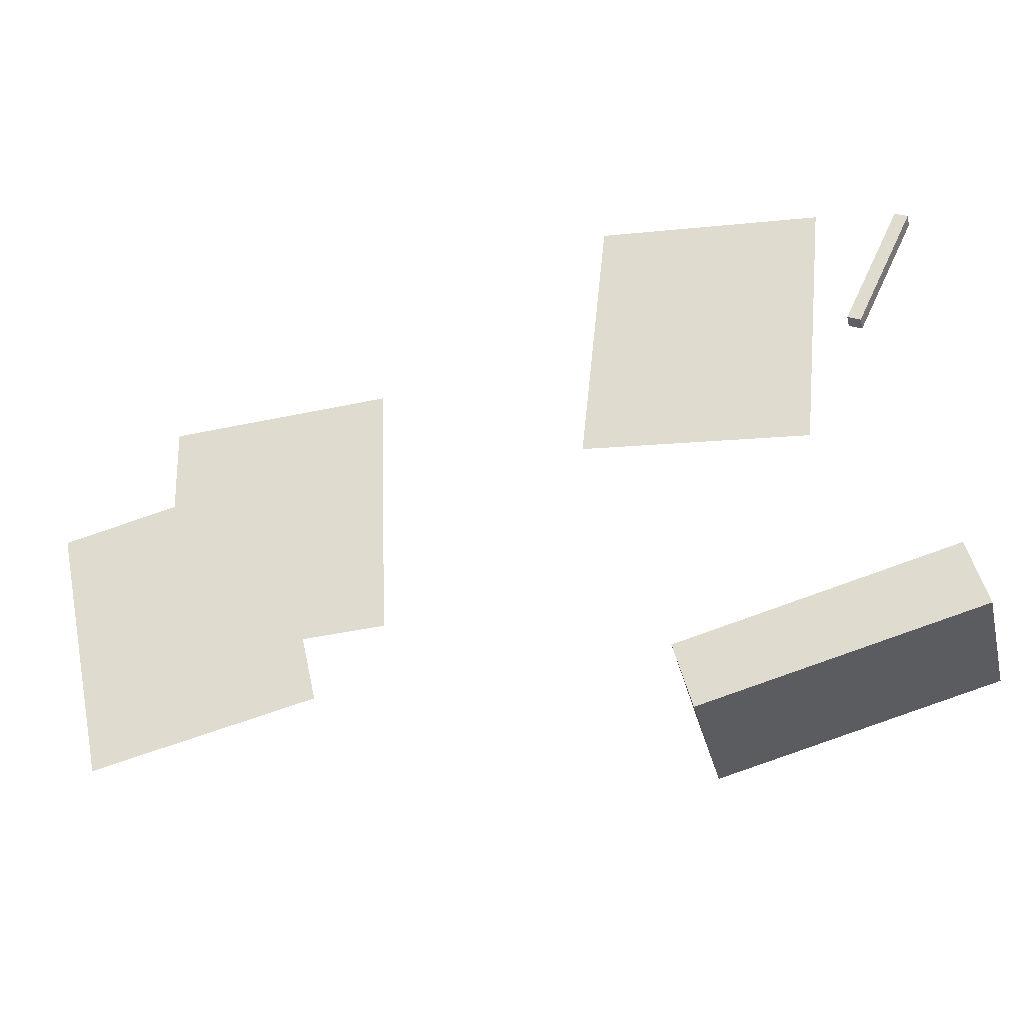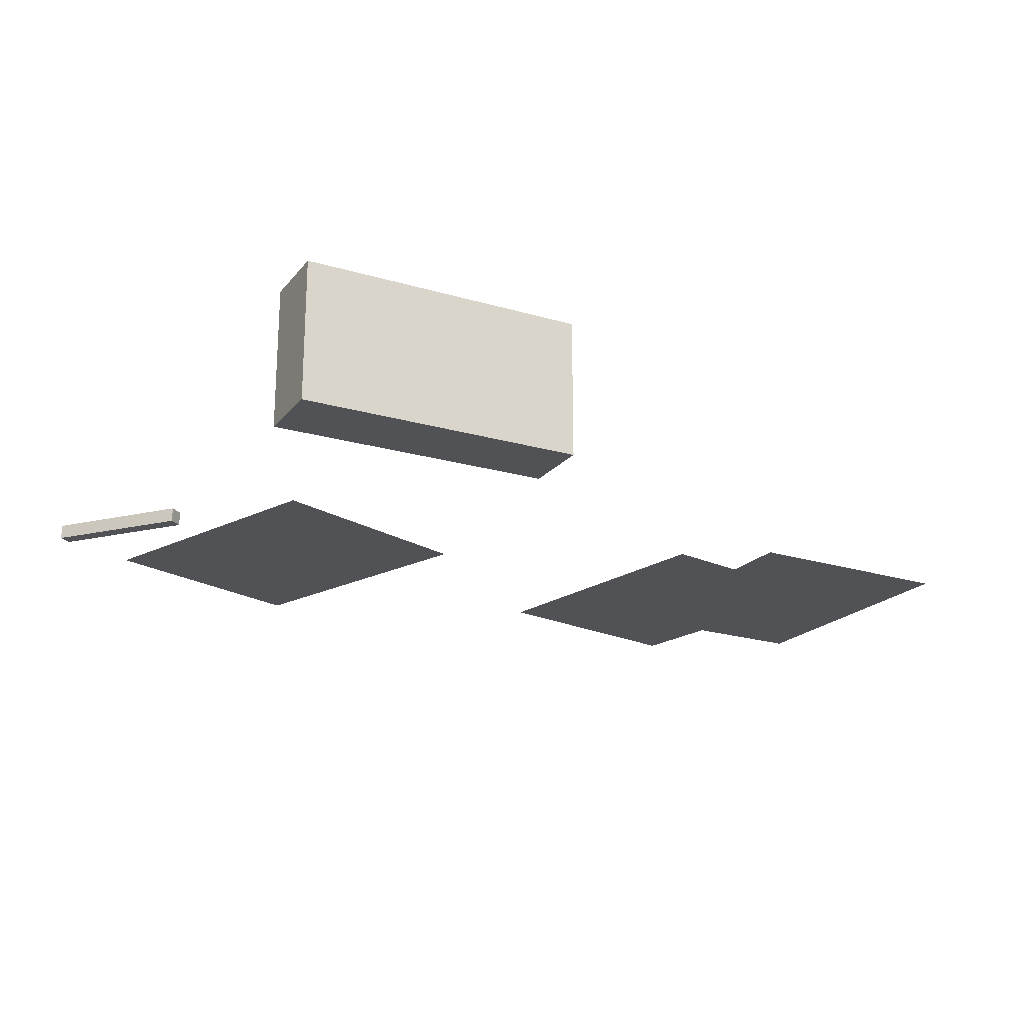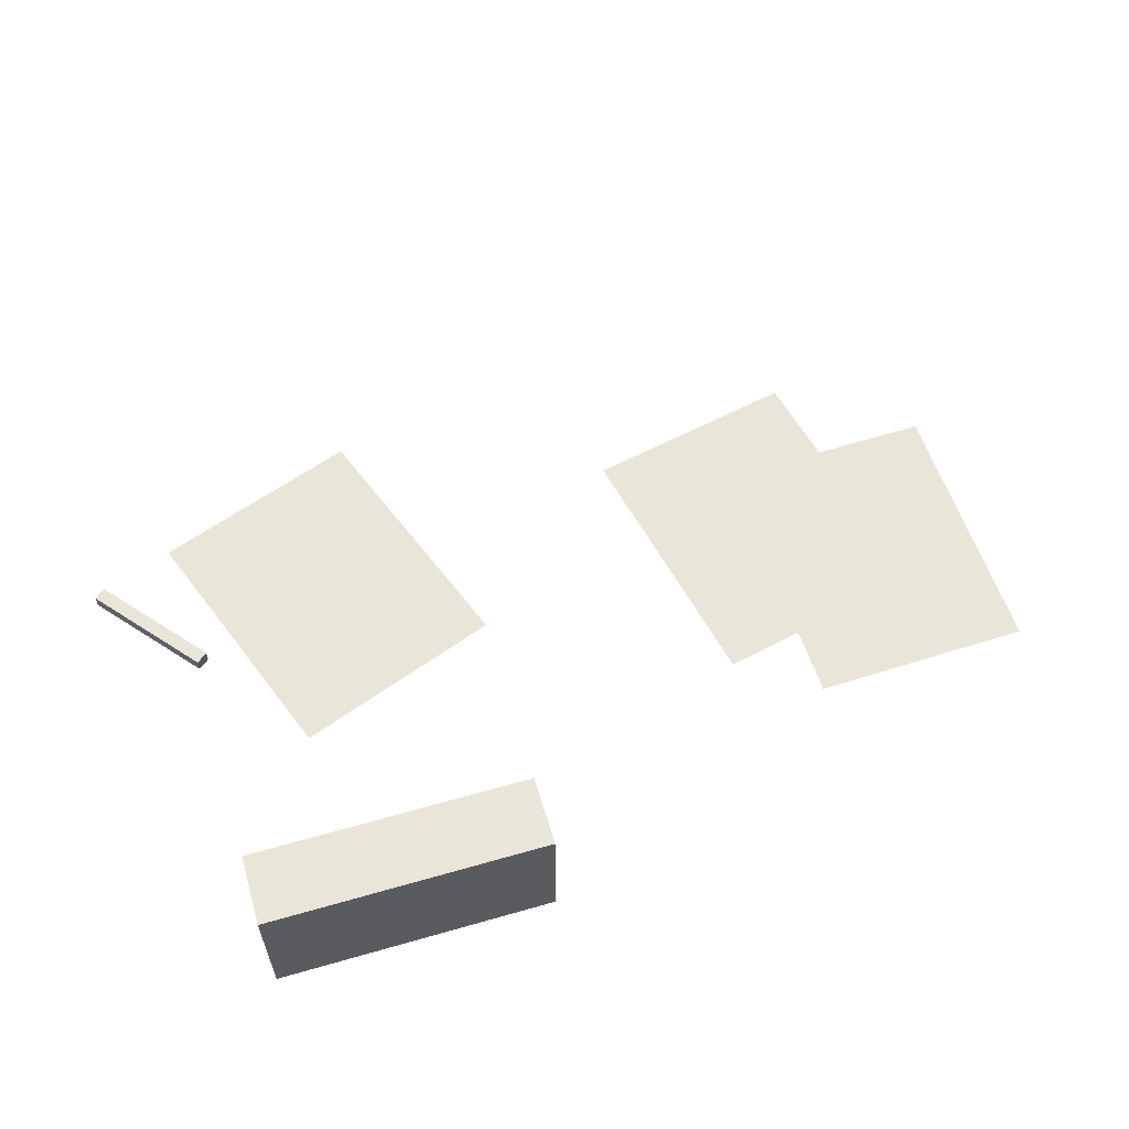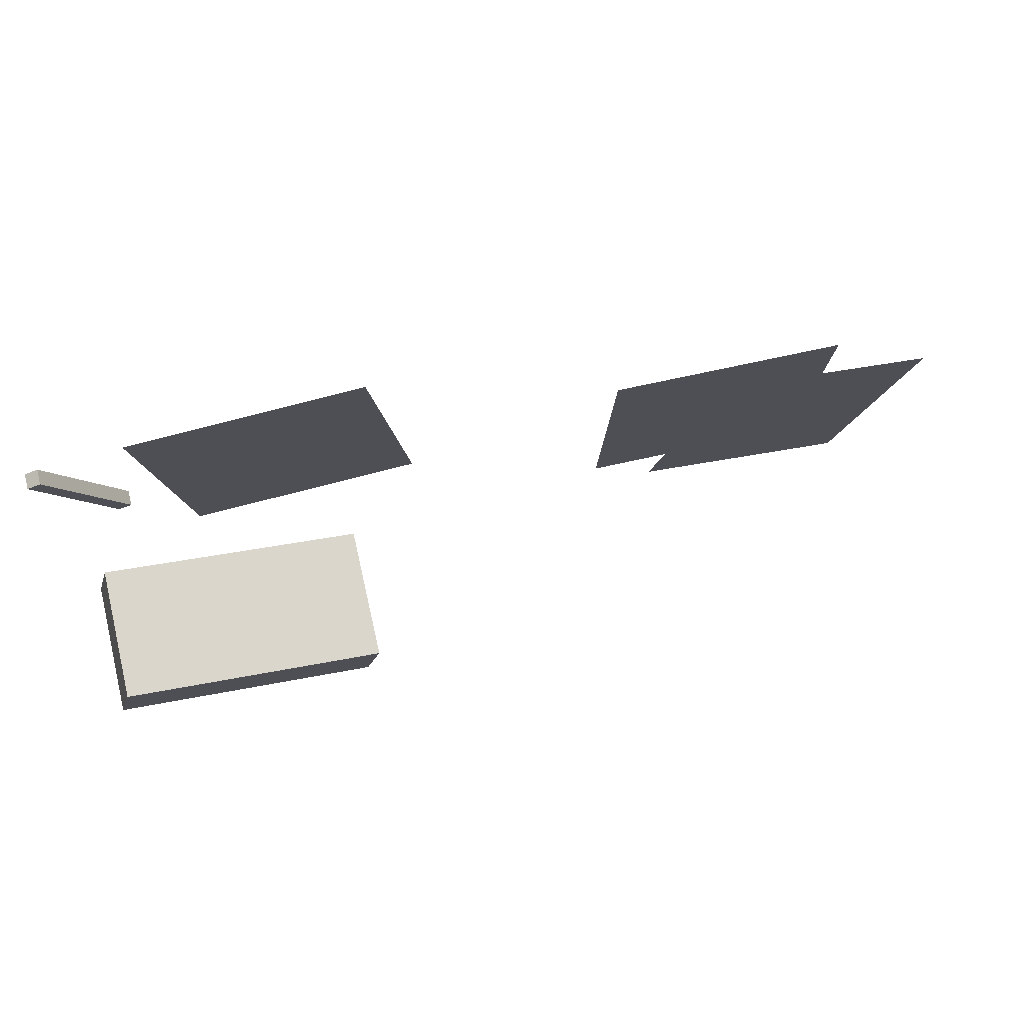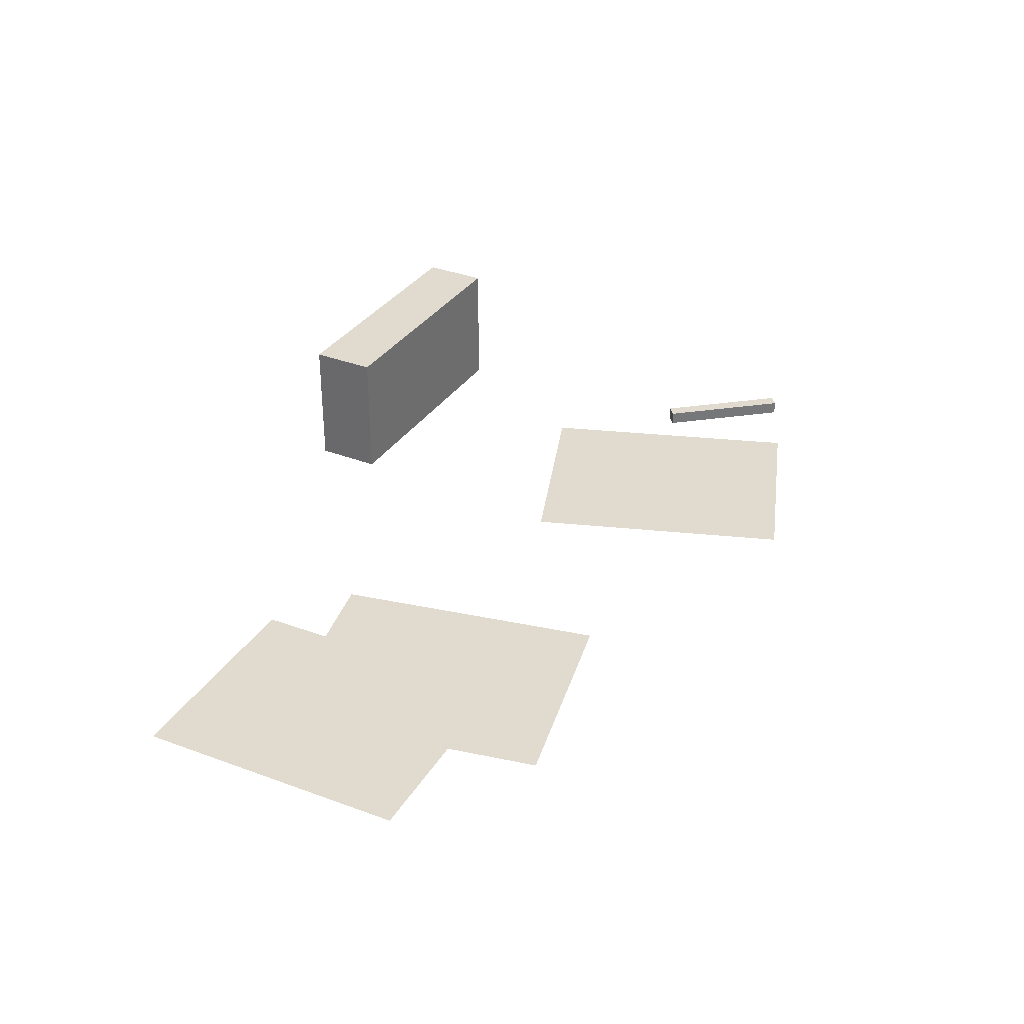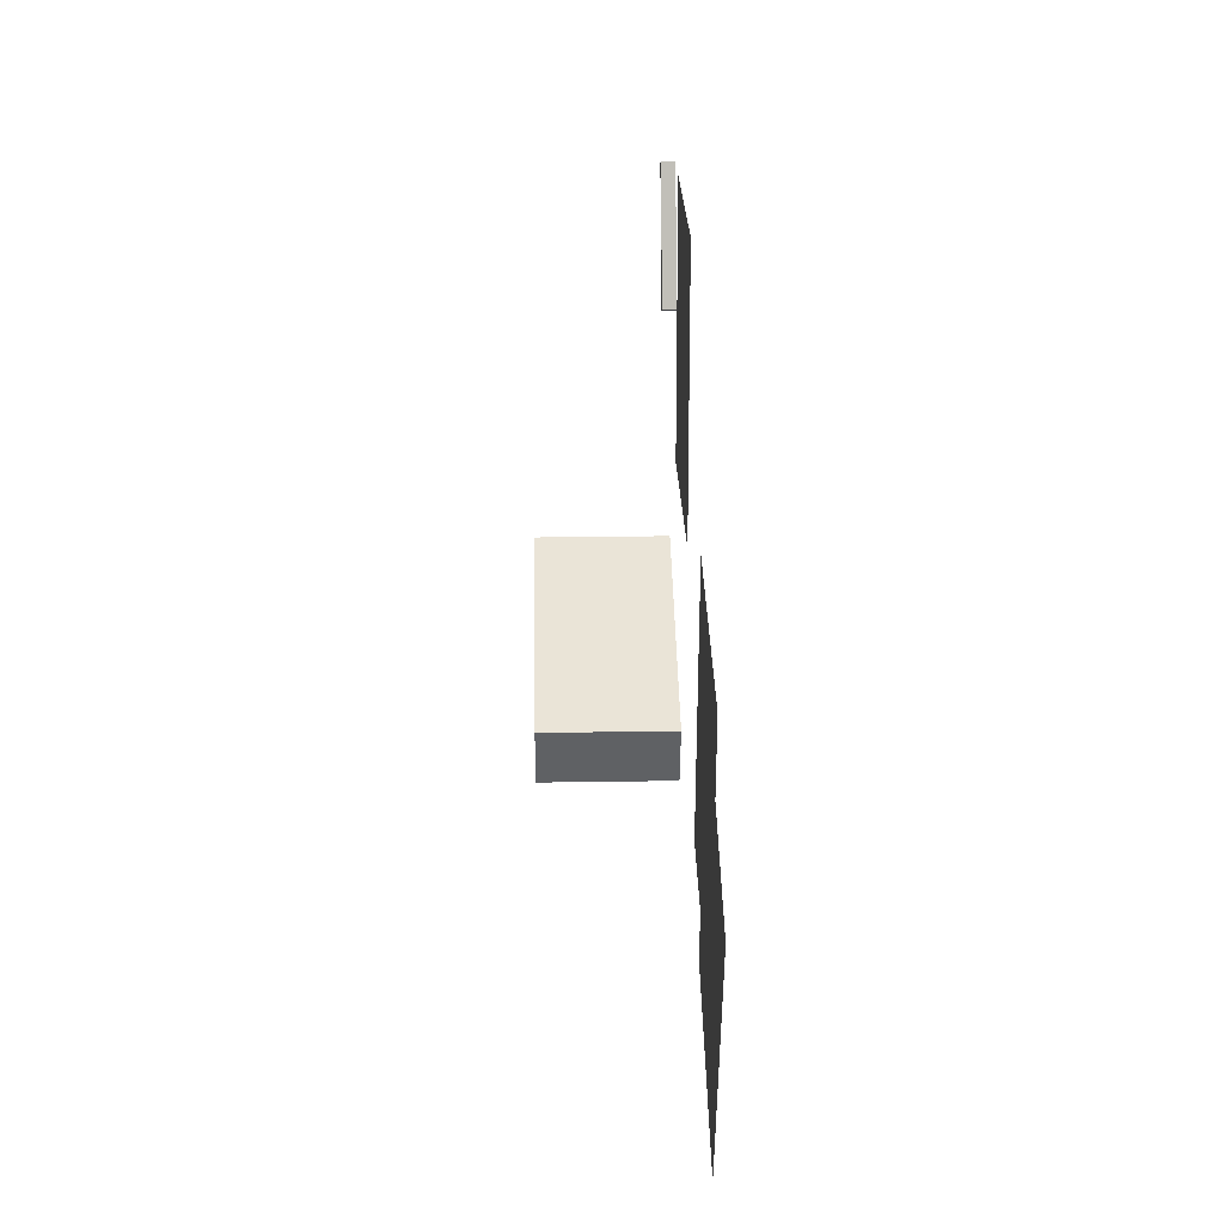
<metadata>
{"format":"obj","ext":"obj","renderer":"f3d","projection":"perspective","resolution":1024,"background":"white","views":[{"elev":-35.3,"azim":13.8,"up":"+Z"},{"elev":-20.7,"azim":137.9,"up":"+Y"},{"elev":58.5,"azim":149.2,"up":"+Y"},{"elev":75.9,"azim":167.2,"up":"+Z"},{"elev":33.4,"azim":-76.1,"up":"+Y"},{"elev":29.2,"azim":-91.3,"up":"+Z"}]}
</metadata>
<code>
o Paper03_Plane
v 0.5514 0.001 0.5198
v 0.5722 0.001 0.7187
v 0.7105 0.001 0.5032
v 0.7313 0.001 0.7021
f 2 4 3
f 1 2 3
o Pen_Cube.002
v 0.7455 0 0.6015
v 0.7455 0.01 0.6015
v 0.7545 0 0.5973
v 0.7545 0.01 0.5973
v 0.7883 0 0.6919
v 0.7883 0.01 0.6919
v 0.7974 0 0.6876
v 0.7974 0.01 0.6876
f 8 7 5
f 12 11 7
f 10 9 11
f 6 5 9
f 7 11 9
f 10 12 8
f 6 8 5
f 8 12 7
f 12 10 11
f 10 6 9
f 5 7 9
f 6 10 8
o PencilCase_Cube.001
v 0.6198 -0 0.3009
v 0.6198 0.1 0.3009
v 0.8136 -0 0.3504
v 0.8136 0.1 0.3504
v 0.6075 -0 0.3494
v 0.6075 0.1 0.3494
v 0.8013 -0 0.3988
v 0.8013 0.1 0.3988
f 16 15 13
f 20 19 15
f 18 17 19
f 14 13 17
f 13 15 19
f 20 16 14
f 14 16 13
f 16 20 15
f 20 18 19
f 18 14 17
f 17 13 19
f 18 20 14
o Paper01_Plane.001
v 0.2068 0.001 0.308
v 0.1625 0.001 0.5031
v 0.3628 0.001 0.3434
v 0.3186 0.001 0.5385
f 22 24 23
f 21 22 23
o Paper02_Plane.002
v 0.2495 0.002 0.3886
v 0.2417 0.002 0.5884
v 0.4094 0.002 0.3948
v 0.4016 0.002 0.5947
f 26 28 27
f 25 26 27

</code>
